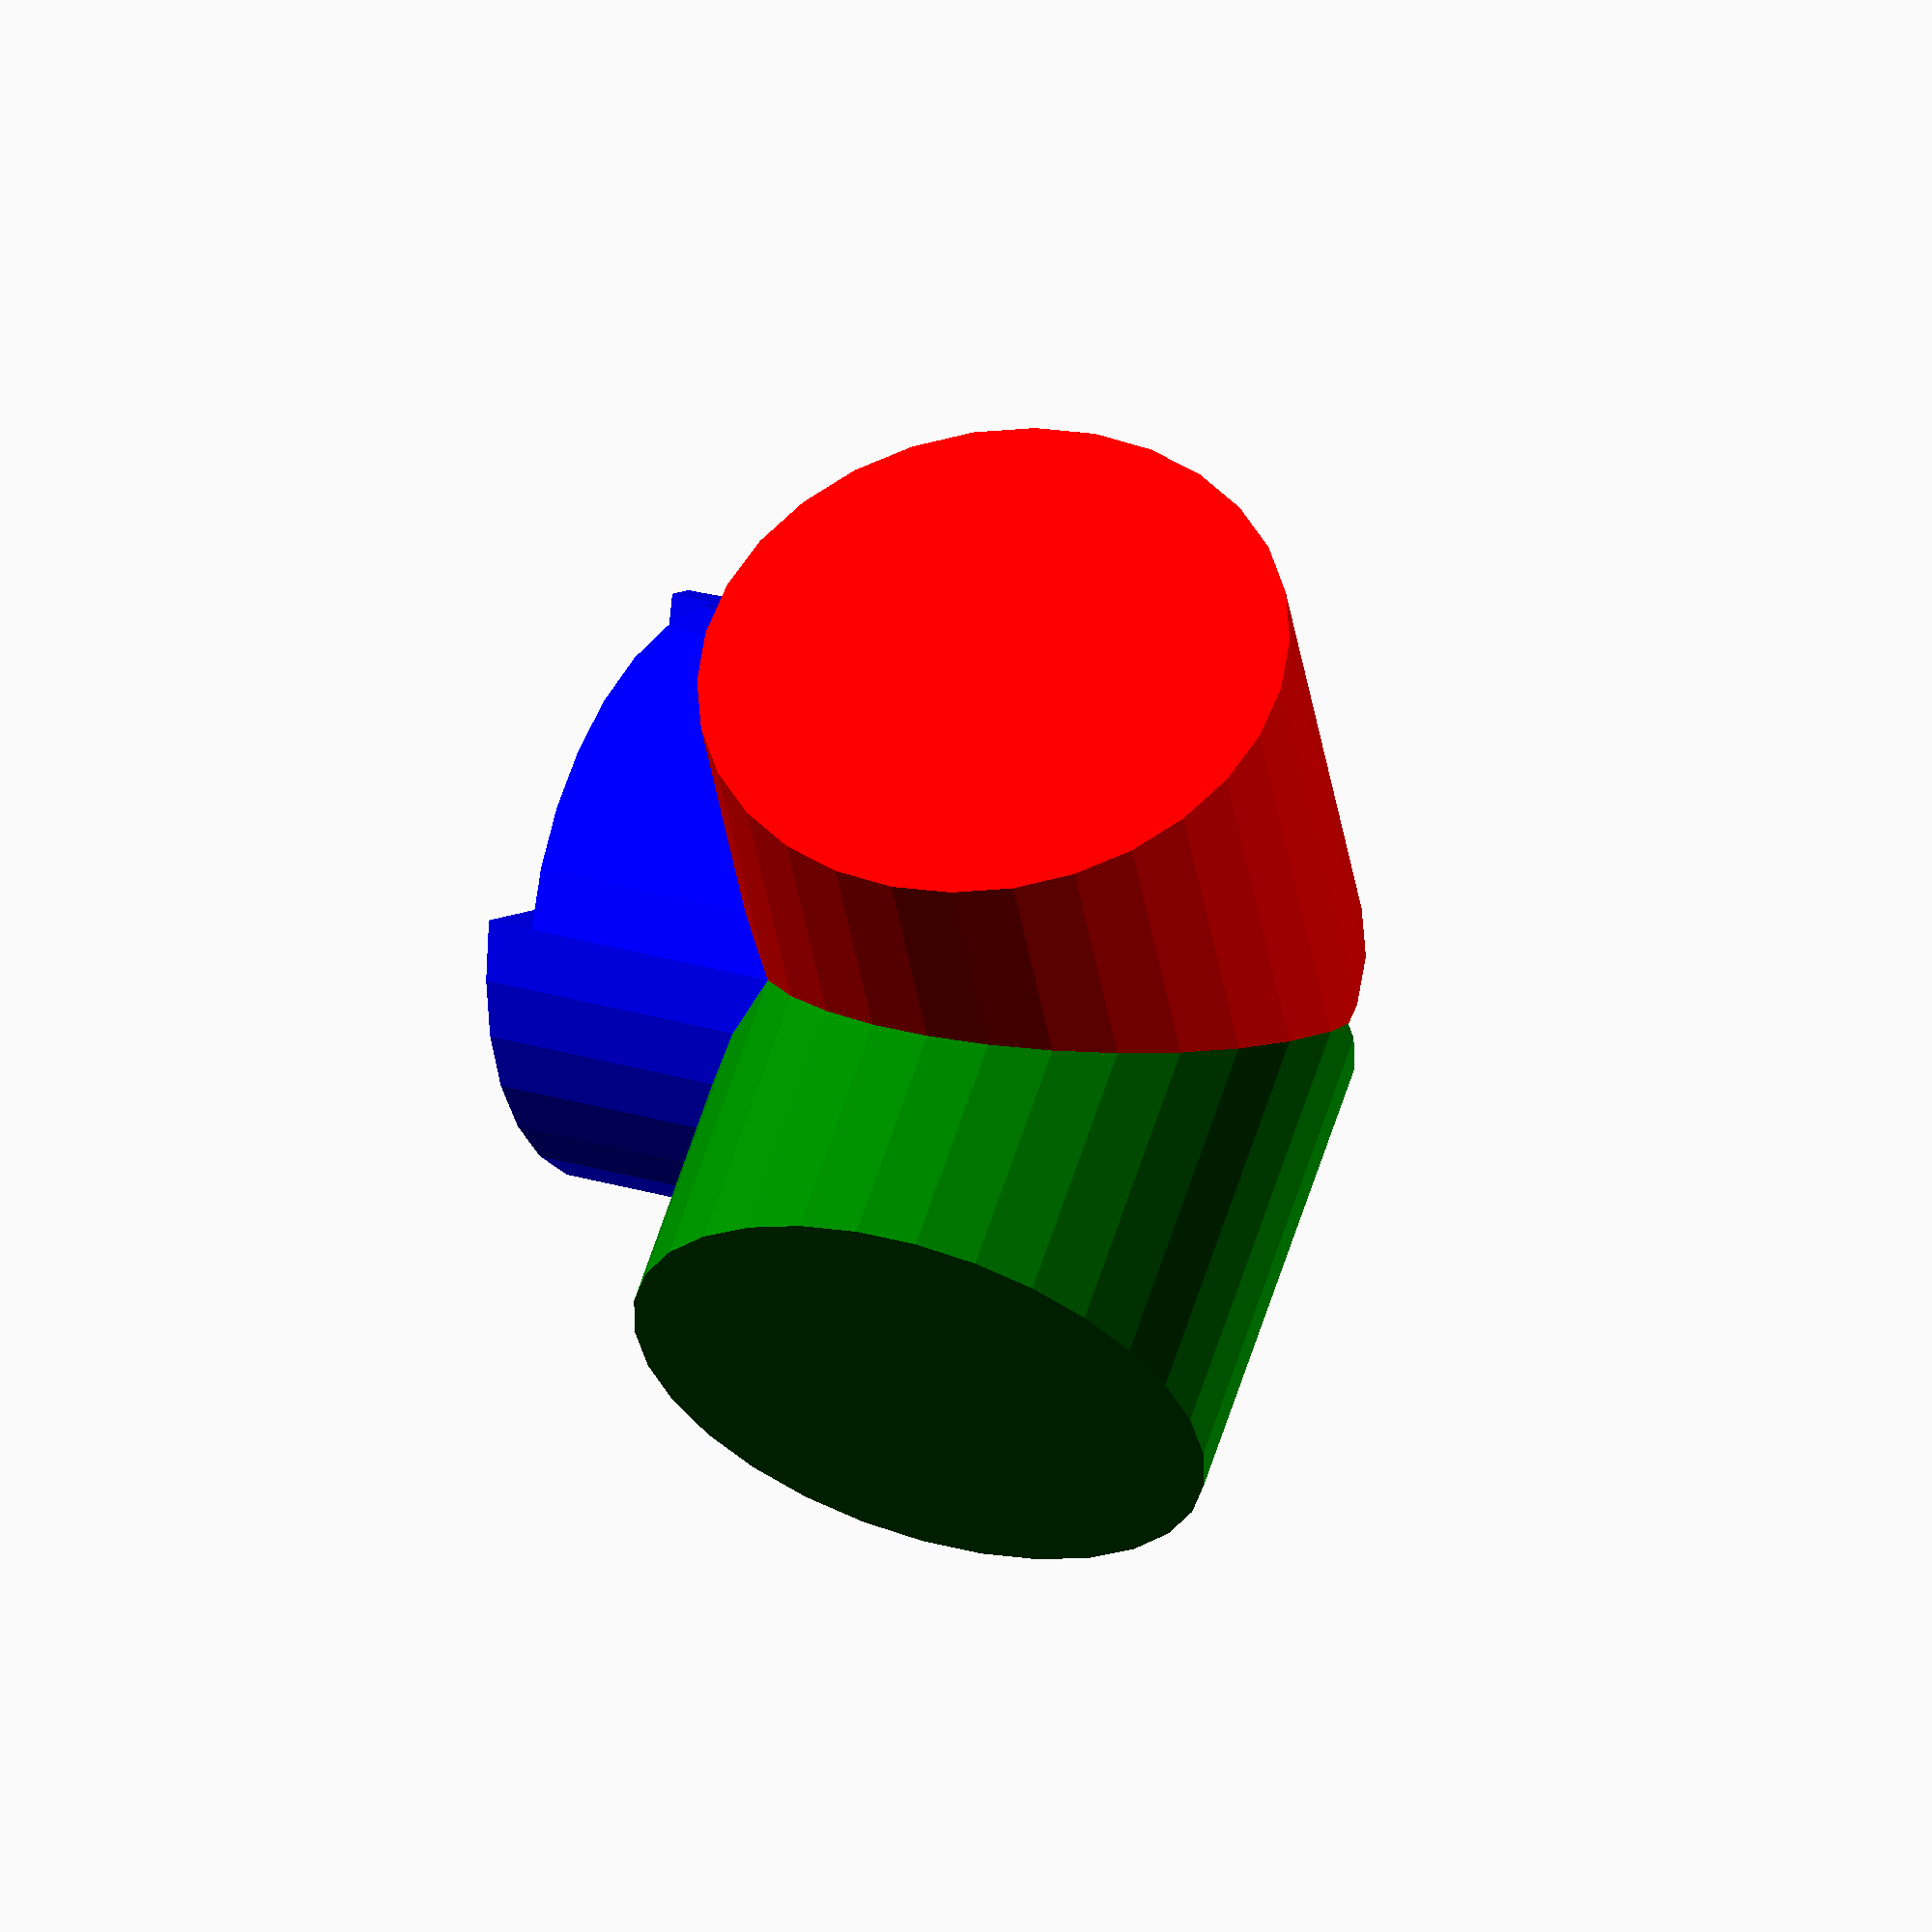
<openscad>
echo(version=version());

ROT = 360;
HEIGHT = 50;
RADIUS = 30;
DEPTH = 5;
INFINITESIMAL = 0.01;

// https://en.wikipedia.org/wiki/Tetrahedron

// v1 = ( sqrt(8/9), 0 , -1/3 )
// v2 = ( -sqrt(2/9), sqrt(2/3), -1/3 )
// v3 = ( -sqrt(2/9), -sqrt(2/3), -1/3 )
// v4 = ( 0 , 0 , 1 )

// https://en.wikipedia.org/wiki/Spherical_coordinate_system

// radius = sqrt(a^2 + b^2 + c^2)
// inclination = arccos(z/r)
// azimuth = arctan(y/x)

// cartesian coordinate to spherical rotation
 //   radius = pow(x, 2) + pow(y, 2) + pow(z, 2);
//    inclination = acos(z / r);
//    azimuth = atan2(y, x);
function radius (x, y, z) = pow(x, 2) + pow(y, 2) + pow(z, 2);
function rotation (x, y, z) = [0, acos(z / radius(x, y, z)), atan2(y, x)];

echo(rotation(sqrt(8/9), 0, -4/3));
echo(rotation(-sqrt(2/9), sqrt(2/3), -4/3 ));
echo(rotation(-sqrt(2/9), -sqrt(2/3), -4/3 ));

color("red")
    rotate(a = rotation(sqrt(8/9), 0, -4/3))
        linear_extrude(height = HEIGHT)
            circle(r=RADIUS);

color("green")
    rotate(a = rotation(-sqrt(2/9), sqrt(2/3), -4/3 ))
        linear_extrude(height = HEIGHT)
            circle(r=RADIUS);
            
  color("blue")
      rotate(a = rotation(-sqrt(2/9), -sqrt(2/3), -4/3 ))
        difference () {
            linear_extrude(height = HEIGHT)
              circle(r=RADIUS);
 
            translate([0, 0, HEIGHT - DEPTH])
                cube([100,100, DEPTH + INFINITESIMAL]);
        }
    
            
    
            

</openscad>
<views>
elev=178.9 azim=48.4 roll=299.5 proj=o view=solid
</views>
